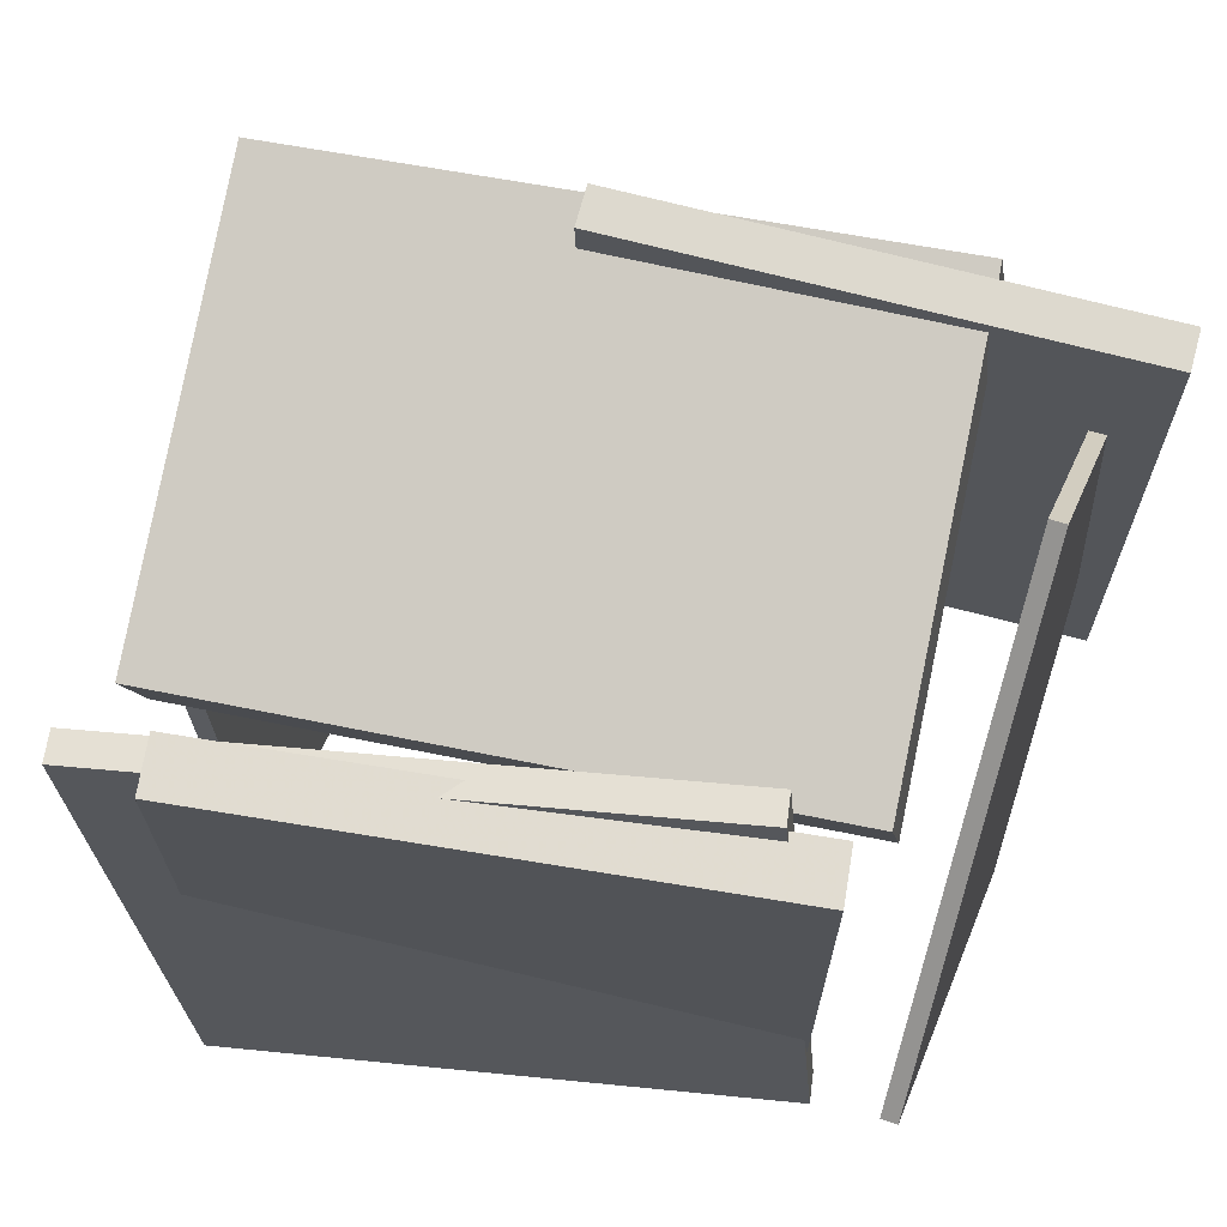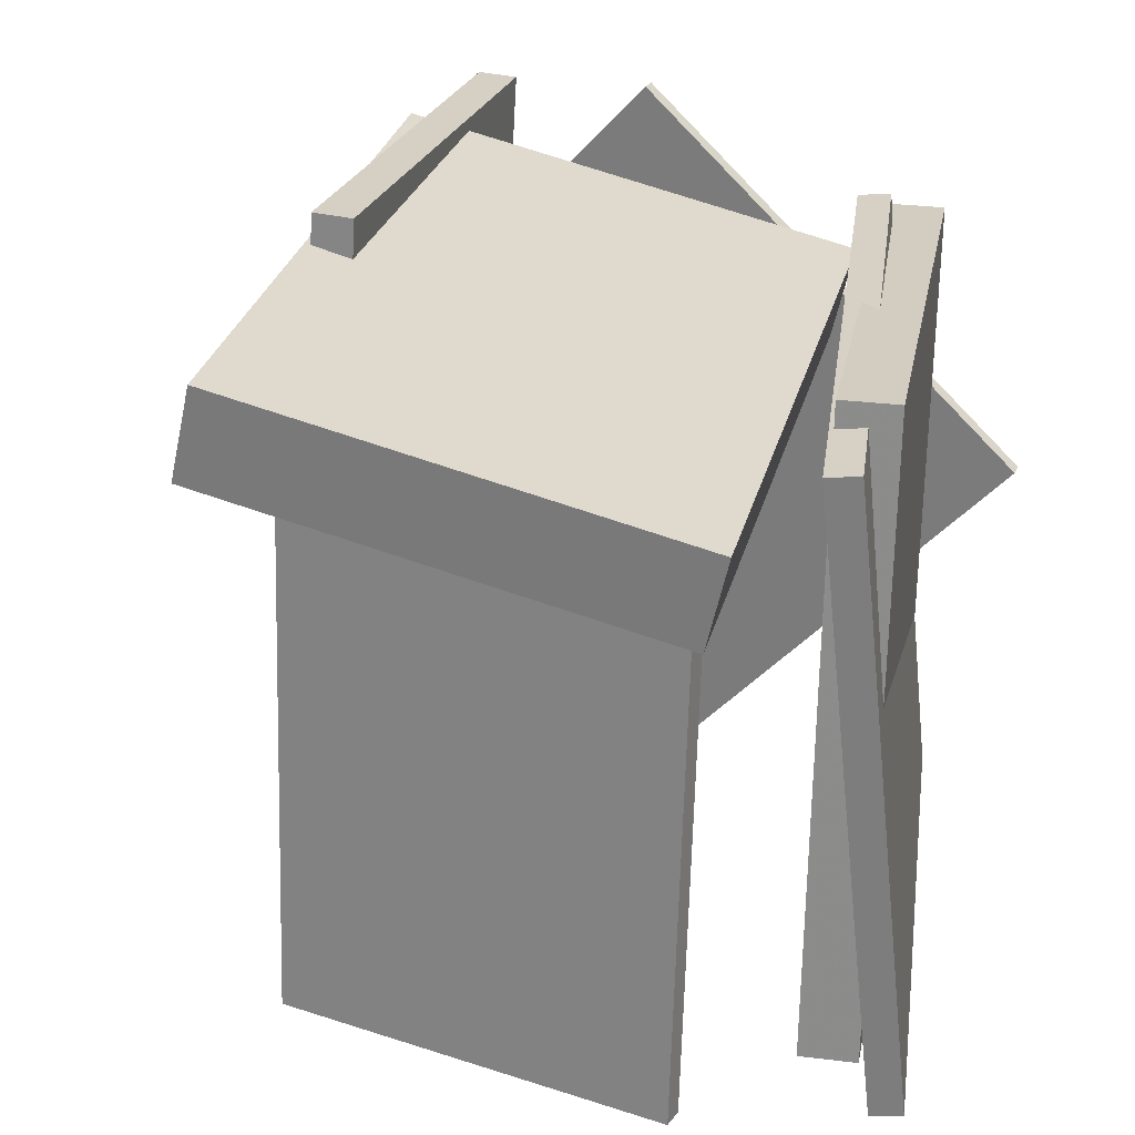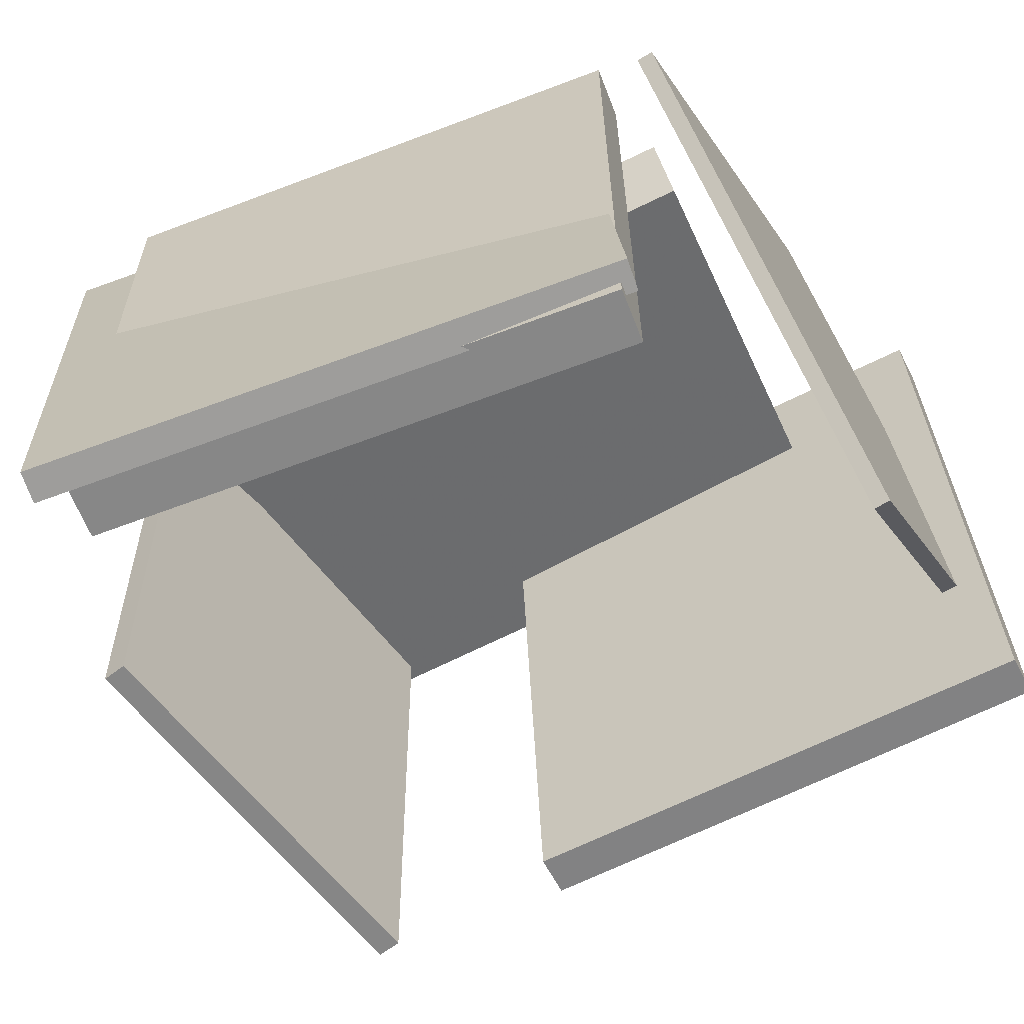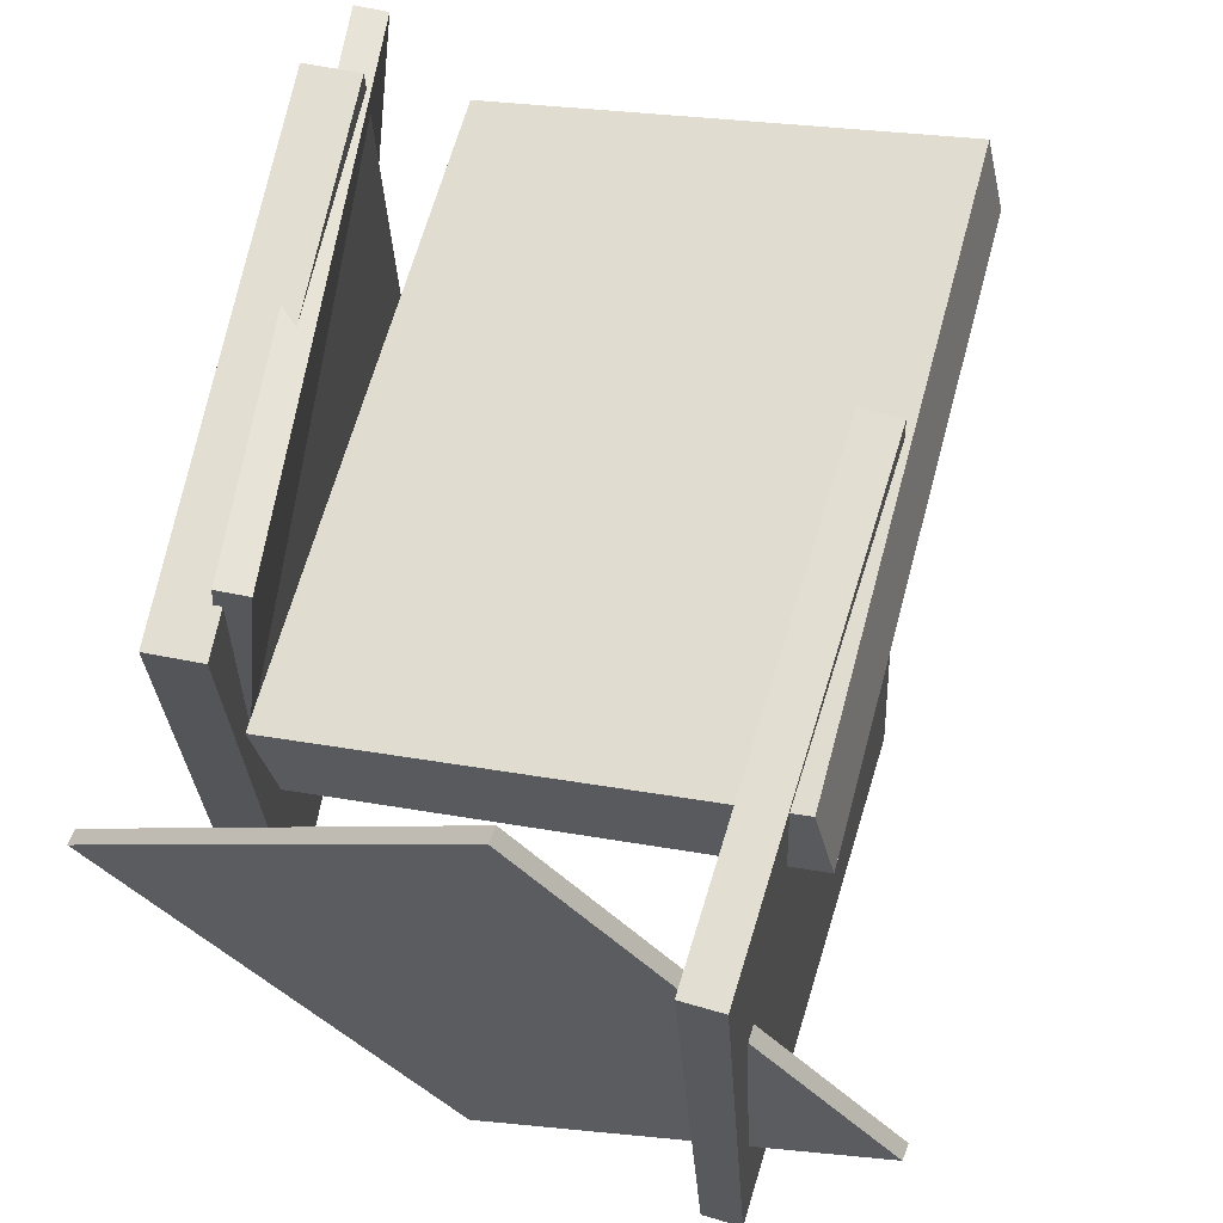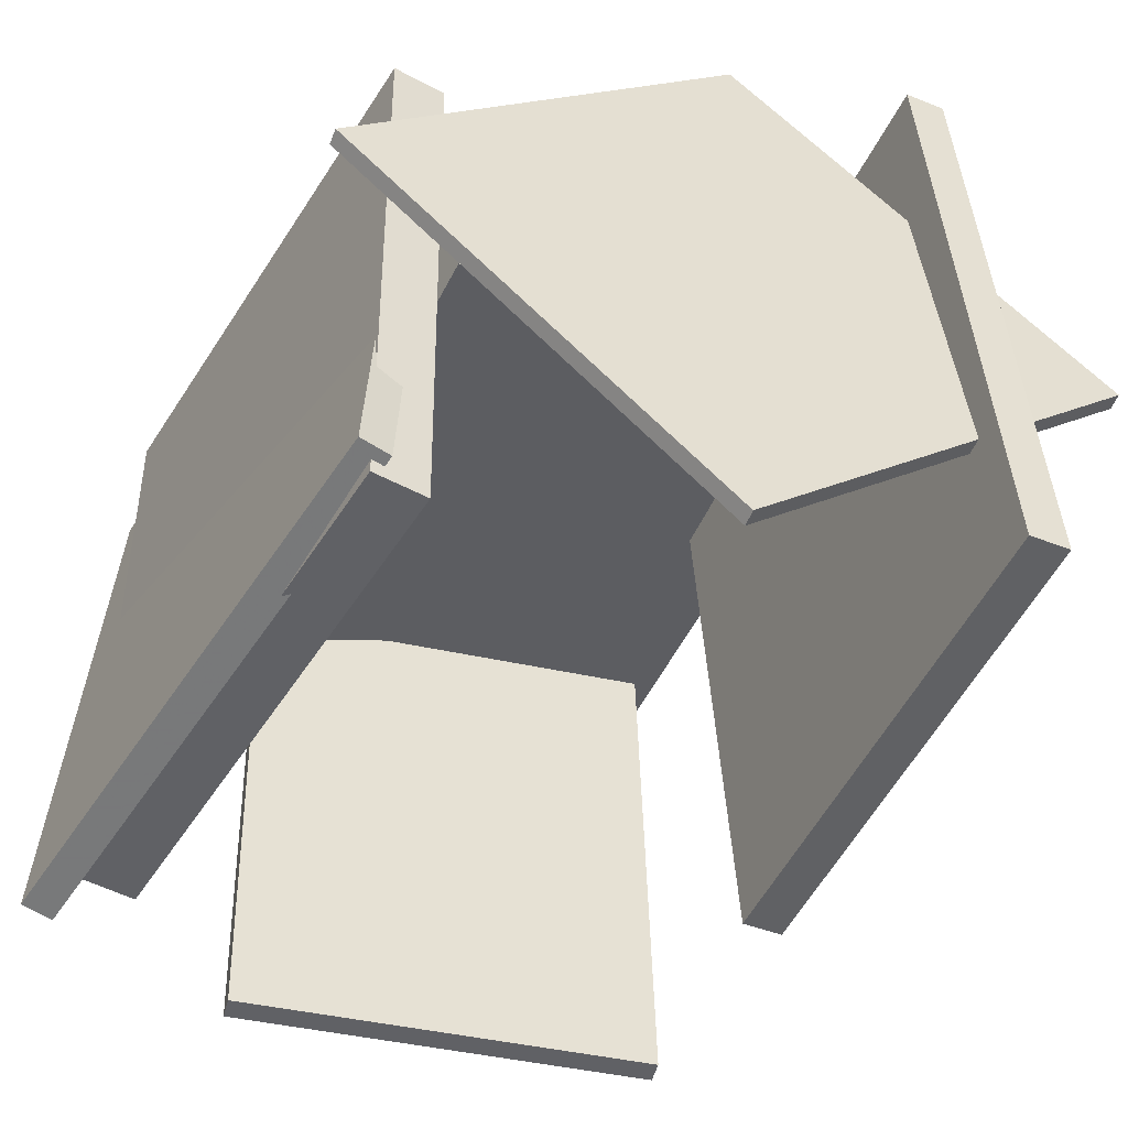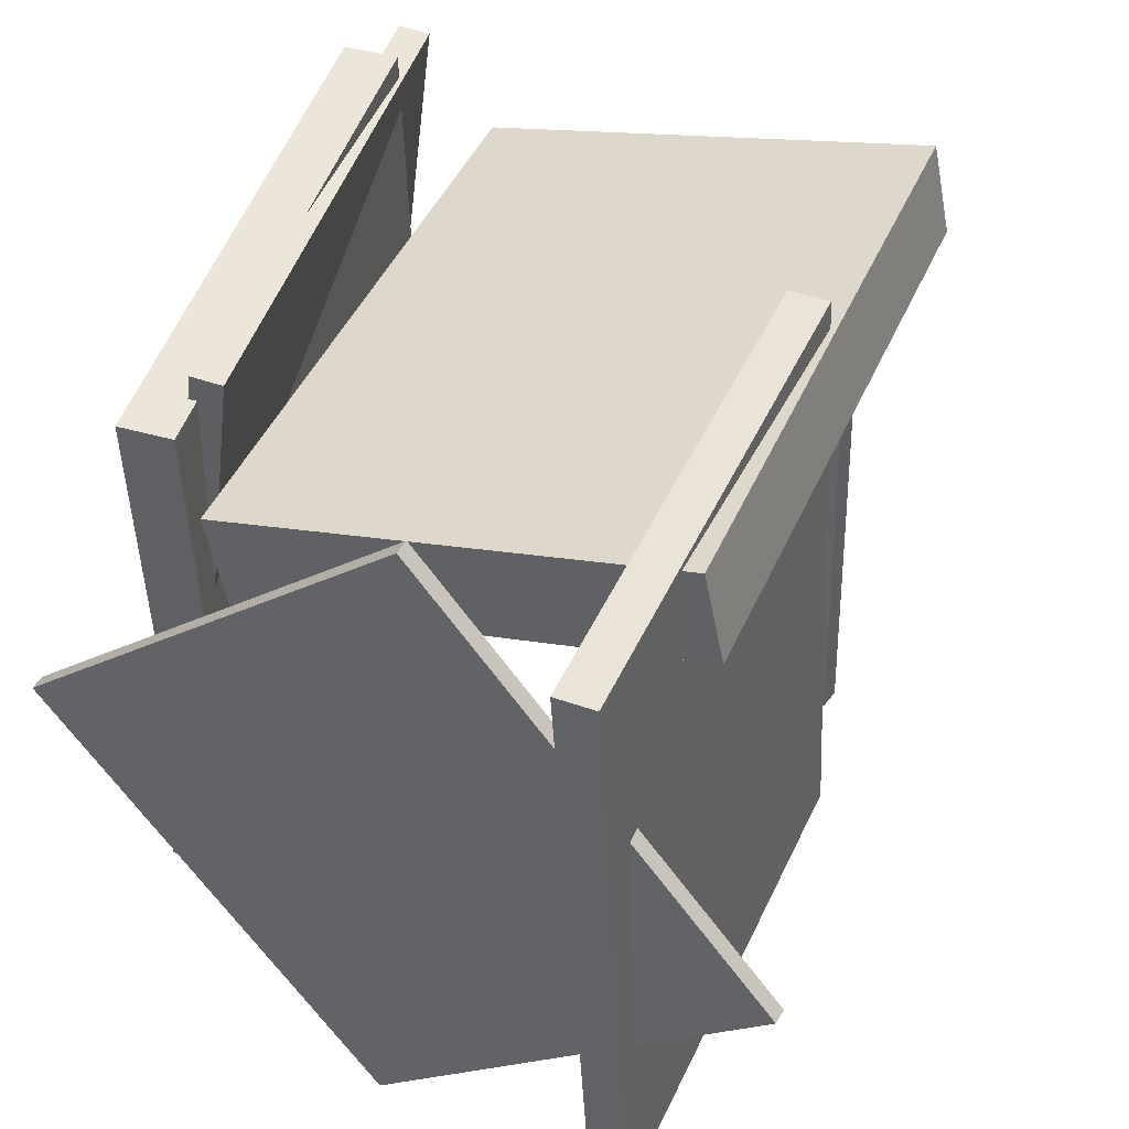
<metadata>
{"format":"obj","ext":"obj","renderer":"f3d","projection":"perspective","resolution":1024,"background":"white","views":[{"elev":68.3,"azim":26.3,"up":"+Y"},{"elev":24.2,"azim":-62.9,"up":"+Y"},{"elev":-63.5,"azim":38.1,"up":"+Y"},{"elev":67.4,"azim":118.1,"up":"+Y"},{"elev":-50.3,"azim":75.8,"up":"+Y"},{"elev":48.2,"azim":125.2,"up":"+Y"}]}
</metadata>
<code>
v -0.2046 -0.4435 -0.3342
v 0.4686 -0.4383 -0.467
v -0.2009 0.4809 -0.2796
v 0.4723 0.486 -0.4123
v -0.2154 -0.4402 -0.3886
v 0.4578 -0.4351 -0.5214
v -0.2117 0.4842 -0.334
v 0.4615 0.4893 -0.4668
f 1.0 7.0 5.0
f 1.0 3.0 7.0
f 1.0 4.0 3.0
f 1.0 2.0 4.0
f 3.0 8.0 7.0
f 3.0 4.0 8.0
f 5.0 7.0 8.0
f 5.0 8.0 6.0
f 1.0 5.0 6.0
f 1.0 6.0 2.0
f 2.0 6.0 8.0
f 2.0 8.0 4.0
v -0.3558 -0.4357 0.4062
v -0.3337 -0.437 0.4783
v -0.3492 0.4156 0.4198
v -0.3271 0.4143 0.4919
v 0.3558 -0.4377 0.189
v 0.3778 -0.439 0.2611
v 0.3624 0.4136 0.2025
v 0.3844 0.4123 0.2746
f 9.0 15.0 13.0
f 9.0 11.0 15.0
f 9.0 12.0 11.0
f 9.0 10.0 12.0
f 11.0 16.0 15.0
f 11.0 12.0 16.0
f 13.0 15.0 16.0
f 13.0 16.0 14.0
f 9.0 13.0 14.0
f 9.0 14.0 10.0
f 10.0 14.0 16.0
f 10.0 16.0 12.0
v 0.3698 -0.007631 -0.6685
v 0.4639 -0.5165 -0.1356
v 0.4045 0.5161 -0.1743
v 0.4986 0.007282 0.3585
v 0.3915 -0.006487 -0.6712
v 0.4856 -0.5153 -0.1384
v 0.4262 0.5173 -0.1771
v 0.5202 0.008426 0.3557
f 17.0 23.0 21.0
f 17.0 19.0 23.0
f 17.0 20.0 19.0
f 17.0 18.0 20.0
f 19.0 24.0 23.0
f 19.0 20.0 24.0
f 21.0 23.0 24.0
f 21.0 24.0 22.0
f 17.0 21.0 22.0
f 17.0 22.0 18.0
f 18.0 22.0 24.0
f 18.0 24.0 20.0
v -0.4593 0.2558 0.3484
v -0.4552 0.1287 0.3153
v 0.3899 0.335 0.1498
v 0.3941 0.2079 0.1168
v -0.6135 0.4066 -0.2509
v -0.6094 0.2796 -0.284
v 0.2358 0.4859 -0.4495
v 0.2399 0.3588 -0.4825
f 25.0 31.0 29.0
f 25.0 27.0 31.0
f 25.0 28.0 27.0
f 25.0 26.0 28.0
f 27.0 32.0 31.0
f 27.0 28.0 32.0
f 29.0 31.0 32.0
f 29.0 32.0 30.0
f 25.0 29.0 30.0
f 25.0 30.0 26.0
f 26.0 30.0 32.0
f 26.0 32.0 28.0
v -0.4597 0.37 0.4521
v -0.3554 -0.4927 0.5013
v -0.4456 0.374 0.4932
v -0.3413 -0.4886 0.5424
v 0.2835 0.4449 0.1901
v 0.3878 -0.4177 0.2394
v 0.2975 0.449 0.2312
v 0.4019 -0.4137 0.2805
f 33.0 39.0 37.0
f 33.0 35.0 39.0
f 33.0 36.0 35.0
f 33.0 34.0 36.0
f 35.0 40.0 39.0
f 35.0 36.0 40.0
f 37.0 39.0 40.0
f 37.0 40.0 38.0
f 33.0 37.0 38.0
f 33.0 38.0 34.0
f 34.0 38.0 40.0
f 34.0 40.0 36.0
v -0.4369 -0.5283 0.2727
v -0.4059 -0.5286 0.2725
v -0.4301 0.18 0.2916
v -0.3991 0.1797 0.2914
v -0.4403 -0.5135 -0.2794
v -0.4092 -0.5138 -0.2796
v -0.4335 0.1948 -0.2605
v -0.4024 0.1945 -0.2607
f 41.0 47.0 45.0
f 41.0 43.0 47.0
f 41.0 44.0 43.0
f 41.0 42.0 44.0
f 43.0 48.0 47.0
f 43.0 44.0 48.0
f 45.0 47.0 48.0
f 45.0 48.0 46.0
f 41.0 45.0 46.0
f 41.0 46.0 42.0
f 42.0 46.0 48.0
f 42.0 48.0 44.0

</code>
